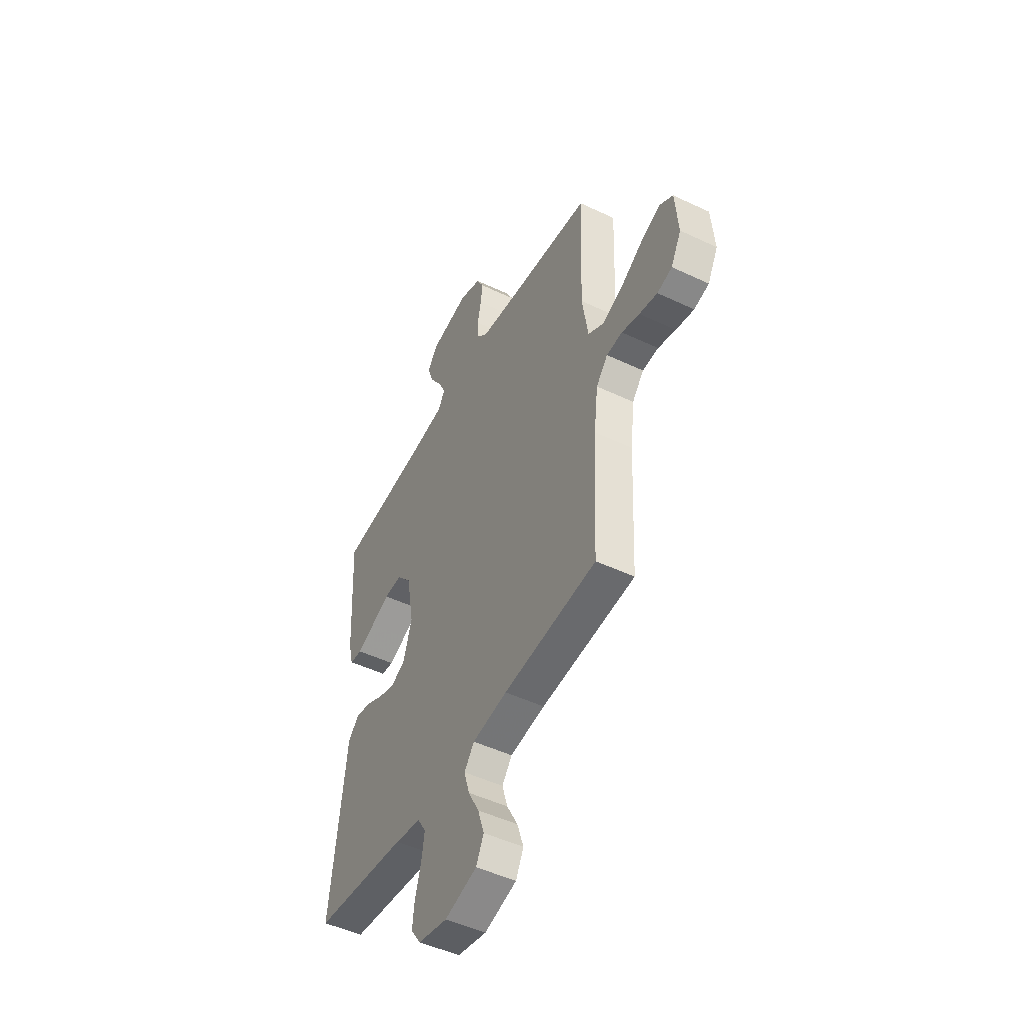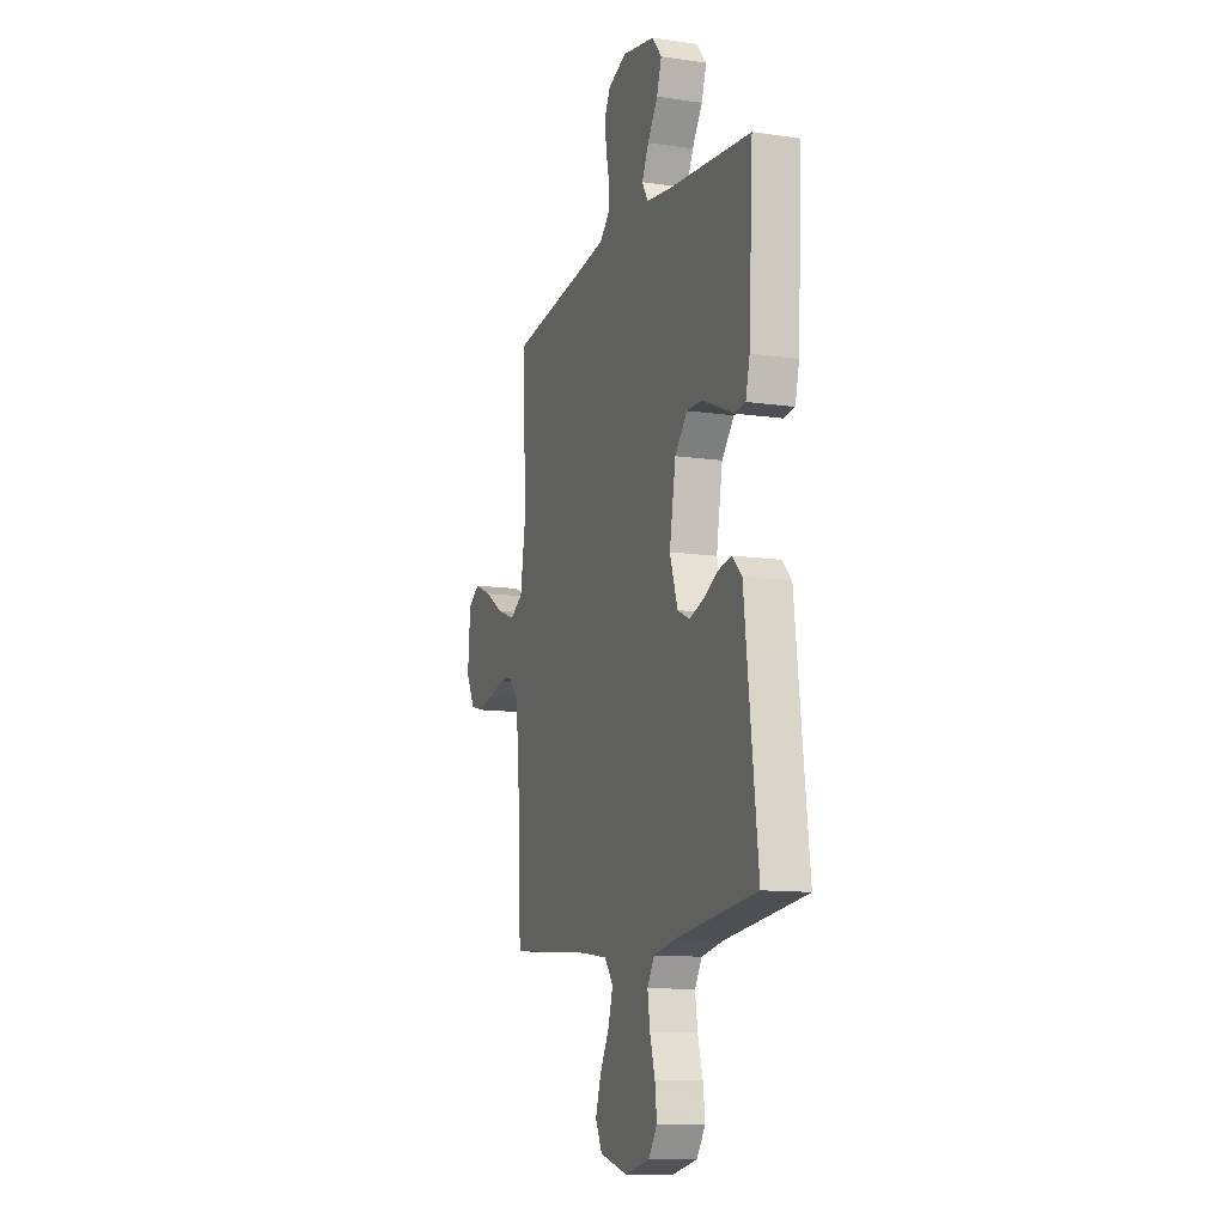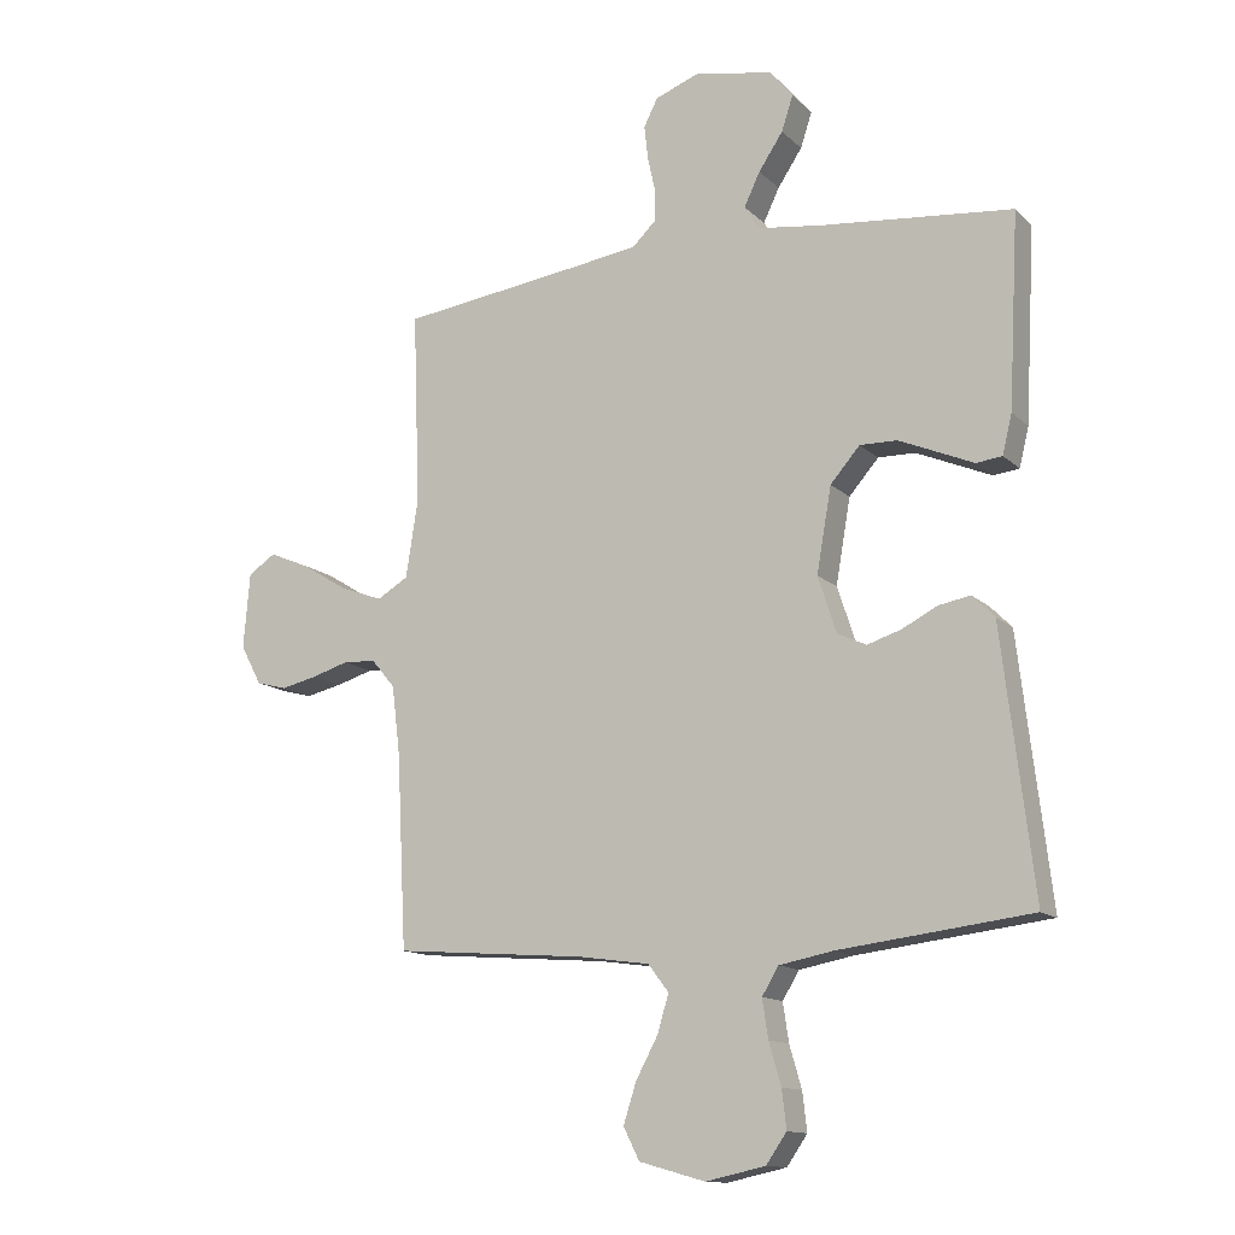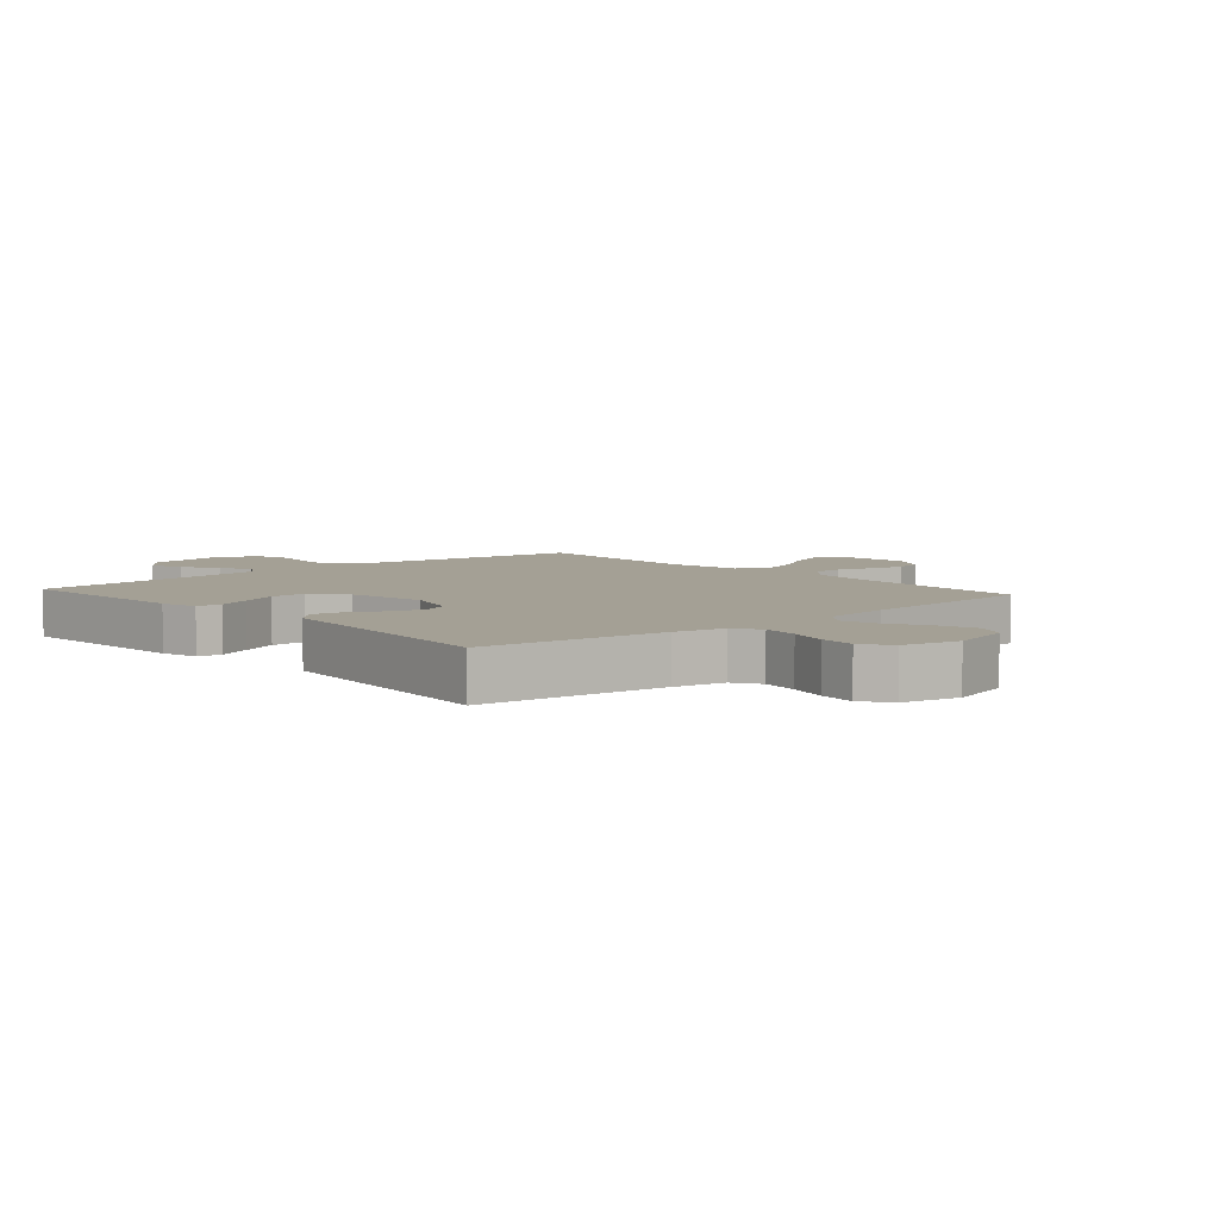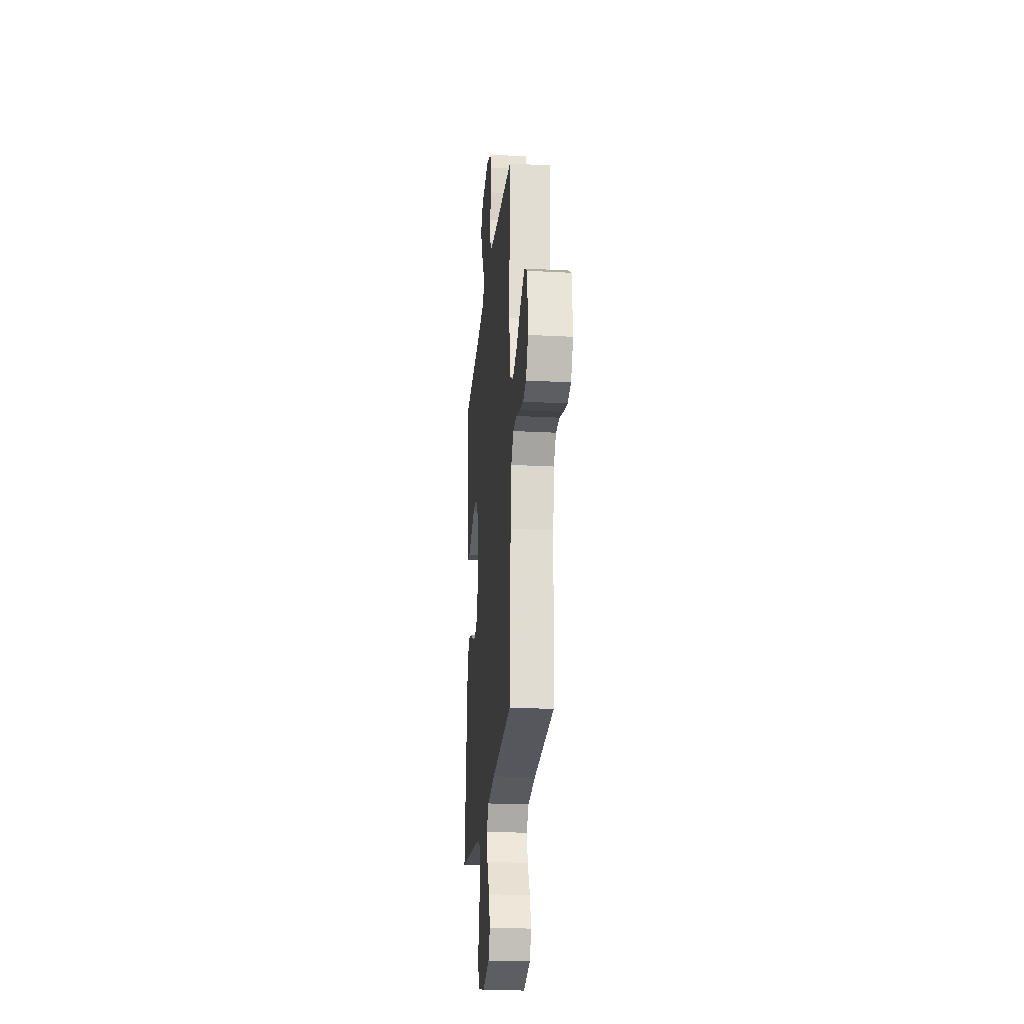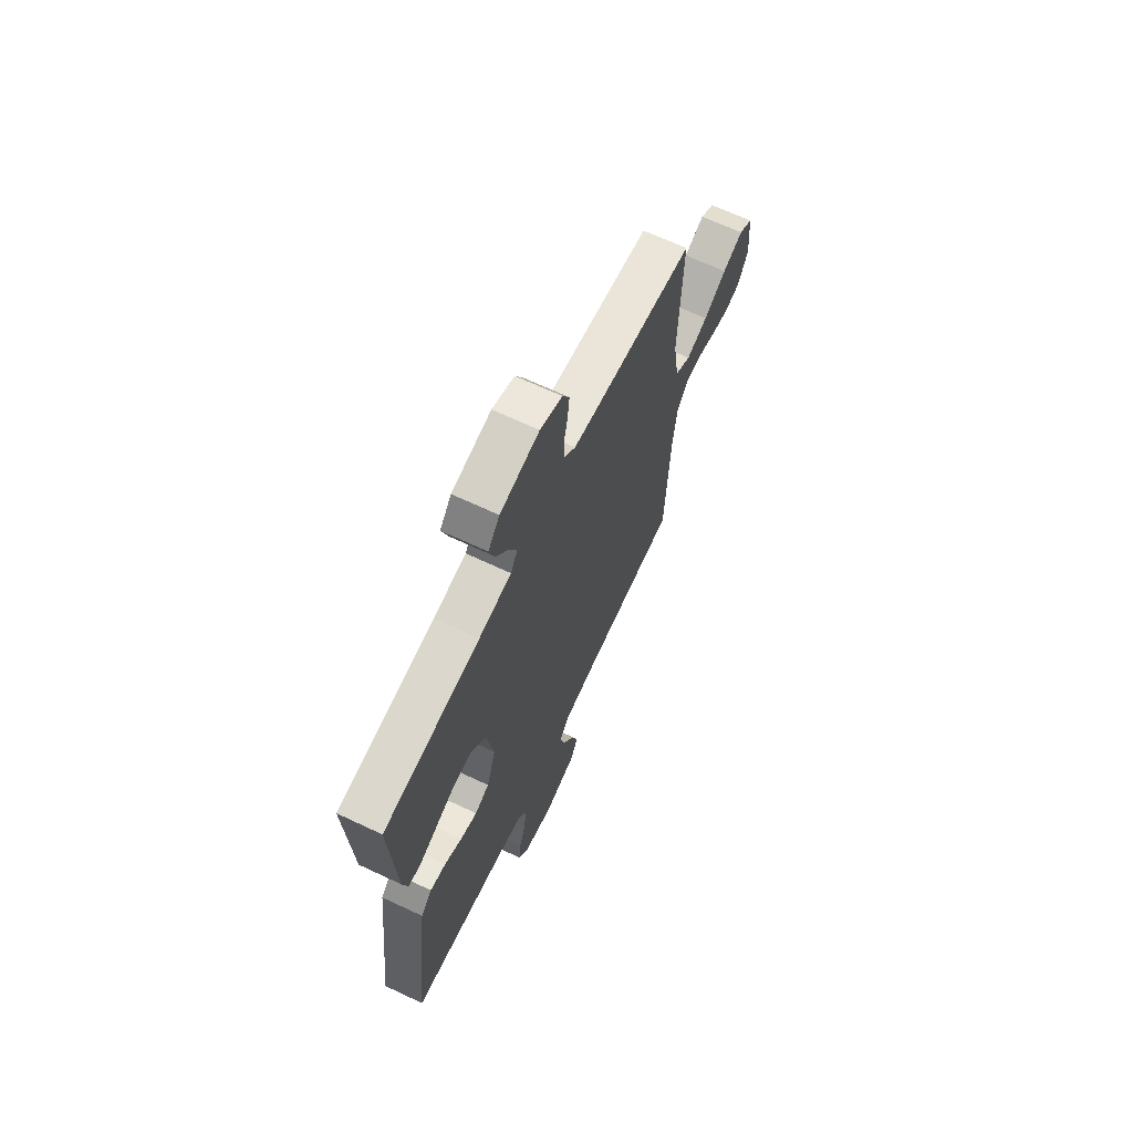
<metadata>
{"format":"obj","ext":"obj","renderer":"f3d","projection":"perspective","resolution":1024,"background":"white","views":[{"elev":-48.9,"azim":-117.8,"up":"+Z"},{"elev":-11.7,"azim":70.7,"up":"+Z"},{"elev":-13.3,"azim":27.7,"up":"+Z"},{"elev":5.8,"azim":138.5,"up":"+Y"},{"elev":-23.1,"azim":-95.2,"up":"+Z"},{"elev":67.2,"azim":115.2,"up":"+Z"}]}
</metadata>
<code>
v -0.5 0.07 0.5
v -0.2 0.07 0.539
v -0.11 0.07 0.552
v -0.074 0.07 0.587
v -0.073 0.07 0.636
v -0.085 0.07 0.691
v -0.091 0.07 0.744
v -0.069 0.07 0.787
v 0 0.07 0.813
v 0.122 0.07 0.789
v 0.158 0.07 0.745
v 0.14 0.07 0.69
v 0.102 0.07 0.633
v 0.077 0.07 0.581
v 0.099 0.07 0.544
v 0.2 0.07 0.53
v 0.5 0.07 0.5
v 0.484 0.07 0.2
v 0.469 0.07 0.139
v 0.429 0.07 0.134
v 0.373 0.07 0.158
v 0.312 0.07 0.184
v 0.254 0.07 0.185
v 0.208 0.07 0.132
v 0.185 0.07 0
v 0.214 0.07 -0.088
v 0.259 0.07 -0.109
v 0.312 0.07 -0.092
v 0.367 0.07 -0.064
v 0.416 0.07 -0.055
v 0.451 0.07 -0.09
v 0.464 0.07 -0.2
v 0.5 0.07 -0.5
v 0.2 0.07 -0.536
v 0.116 0.07 -0.552
v 0.09 0.07 -0.595
v 0.099 0.07 -0.655
v 0.118 0.07 -0.72
v 0.125 0.07 -0.78
v 0.093 0.07 -0.826
v 0 0.07 -0.846
v -0.103 0.07 -0.817
v -0.128 0.07 -0.767
v -0.108 0.07 -0.705
v -0.073 0.07 -0.64
v -0.056 0.07 -0.582
v -0.088 0.07 -0.54
v -0.2 0.07 -0.524
v -0.5 0.07 -0.5
v -0.515 0.07 -0.2
v -0.528 0.07 -0.092
v -0.565 0.07 -0.048
v -0.616 0.07 -0.045
v -0.673 0.07 -0.062
v -0.731 0.07 -0.075
v -0.779 0.07 -0.062
v -0.812 0.07 0
v -0.802 0.07 0.118
v -0.759 0.07 0.146
v -0.695 0.07 0.119
v -0.624 0.07 0.075
v -0.557 0.07 0.05
v -0.508 0.07 0.079
v -0.489 0.07 0.2
v -0.5 0 0.5
v -0.2 0 0.539
v -0.11 0 0.552
v -0.074 0 0.587
v -0.073 0 0.636
v -0.085 0 0.691
v -0.091 0 0.744
v -0.069 0 0.787
v 0 0 0.813
v 0.122 0 0.789
v 0.158 0 0.745
v 0.14 0 0.69
v 0.102 0 0.633
v 0.077 0 0.581
v 0.099 0 0.544
v 0.2 0 0.53
v 0.5 0 0.5
v 0.484 0 0.2
v 0.469 0 0.139
v 0.429 0 0.134
v 0.373 0 0.158
v 0.312 0 0.184
v 0.254 0 0.185
v 0.208 0 0.132
v 0.185 0 0
v 0.214 0 -0.088
v 0.259 0 -0.109
v 0.312 0 -0.092
v 0.367 0 -0.064
v 0.416 0 -0.055
v 0.451 0 -0.09
v 0.464 0 -0.2
v 0.5 0 -0.5
v 0.2 0 -0.536
v 0.116 0 -0.552
v 0.09 0 -0.595
v 0.099 0 -0.655
v 0.118 0 -0.72
v 0.125 0 -0.78
v 0.093 0 -0.826
v 0 0 -0.846
v -0.103 0 -0.817
v -0.128 0 -0.767
v -0.108 0 -0.705
v -0.073 0 -0.64
v -0.056 0 -0.582
v -0.088 0 -0.54
v -0.2 0 -0.524
v -0.5 0 -0.5
v -0.515 0 -0.2
v -0.528 0 -0.092
v -0.565 0 -0.048
v -0.616 0 -0.045
v -0.673 0 -0.062
v -0.731 0 -0.075
v -0.779 0 -0.062
v -0.812 0 0
v -0.802 0 0.118
v -0.759 0 0.146
v -0.695 0 0.119
v -0.624 0 0.075
v -0.557 0 0.05
v -0.508 0 0.079
v -0.489 0 0.2
f 59 60 61
f 58 59 61
f 57 58 61
f 56 57 61
f 55 56 61
f 54 55 61
f 53 54 61
f 52 53 61 62
f 51 52 62 63
f 48 49 50
f 51 63 64
f 50 51 64
f 48 50 64
f 47 48 64
f 43 44 45
f 42 43 45
f 41 42 45
f 40 41 45
f 39 40 45
f 38 39 45
f 37 38 45
f 36 37 45 46
f 64 1 2
f 47 64 2
f 46 47 2
f 36 46 2
f 35 36 2
f 30 31 32
f 29 30 32
f 28 29 32
f 32 33 34
f 28 32 34
f 27 28 34
f 19 20 21
f 18 19 21
f 17 18 21
f 16 17 21
f 15 16 21 22
f 14 15 22 23
f 11 12 13
f 10 11 13
f 9 10 13
f 8 9 13
f 7 8 13
f 6 7 13
f 5 6 13
f 4 5 13 14
f 14 23 24
f 4 14 24
f 3 4 24
f 26 27 34 35
f 35 2 3
f 26 35 3
f 25 26 3
f 3 24 25
f 125 124 123
f 125 123 122
f 125 122 121
f 125 121 120
f 125 120 119
f 125 119 118
f 125 118 117
f 126 125 117 116
f 127 126 116 115
f 114 113 112
f 128 127 115
f 128 115 114
f 128 114 112
f 128 112 111
f 109 108 107
f 109 107 106
f 109 106 105
f 109 105 104
f 109 104 103
f 109 103 102
f 109 102 101
f 110 109 101 100
f 66 65 128
f 66 128 111
f 66 111 110
f 66 110 100
f 66 100 99
f 96 95 94
f 96 94 93
f 96 93 92
f 98 97 96
f 98 96 92
f 98 92 91
f 85 84 83
f 85 83 82
f 85 82 81
f 85 81 80
f 86 85 80 79
f 87 86 79 78
f 77 76 75
f 77 75 74
f 77 74 73
f 77 73 72
f 77 72 71
f 77 71 70
f 77 70 69
f 78 77 69 68
f 88 87 78
f 88 78 68
f 88 68 67
f 99 98 91 90
f 67 66 99
f 67 99 90
f 67 90 89
f 89 88 67
f 1 65 66 2
f 2 66 67 3
f 3 67 68 4
f 4 68 69 5
f 5 69 70 6
f 6 70 71 7
f 7 71 72 8
f 8 72 73 9
f 9 73 74 10
f 10 74 75 11
f 11 75 76 12
f 12 76 77 13
f 13 77 78 14
f 14 78 79 15
f 15 79 80 16
f 16 80 81 17
f 17 81 82 18
f 18 82 83 19
f 19 83 84 20
f 20 84 85 21
f 21 85 86 22
f 22 86 87 23
f 23 87 88 24
f 24 88 89 25
f 25 89 90 26
f 26 90 91 27
f 27 91 92 28
f 28 92 93 29
f 29 93 94 30
f 30 94 95 31
f 31 95 96 32
f 32 96 97 33
f 33 97 98 34
f 34 98 99 35
f 35 99 100 36
f 36 100 101 37
f 37 101 102 38
f 38 102 103 39
f 39 103 104 40
f 40 104 105 41
f 41 105 106 42
f 42 106 107 43
f 43 107 108 44
f 44 108 109 45
f 45 109 110 46
f 46 110 111 47
f 47 111 112 48
f 48 112 113 49
f 49 113 114 50
f 50 114 115 51
f 51 115 116 52
f 52 116 117 53
f 53 117 118 54
f 54 118 119 55
f 55 119 120 56
f 56 120 121 57
f 57 121 122 58
f 58 122 123 59
f 59 123 124 60
f 60 124 125 61
f 61 125 126 62
f 62 126 127 63
f 63 127 128 64
f 64 128 65 1

</code>
